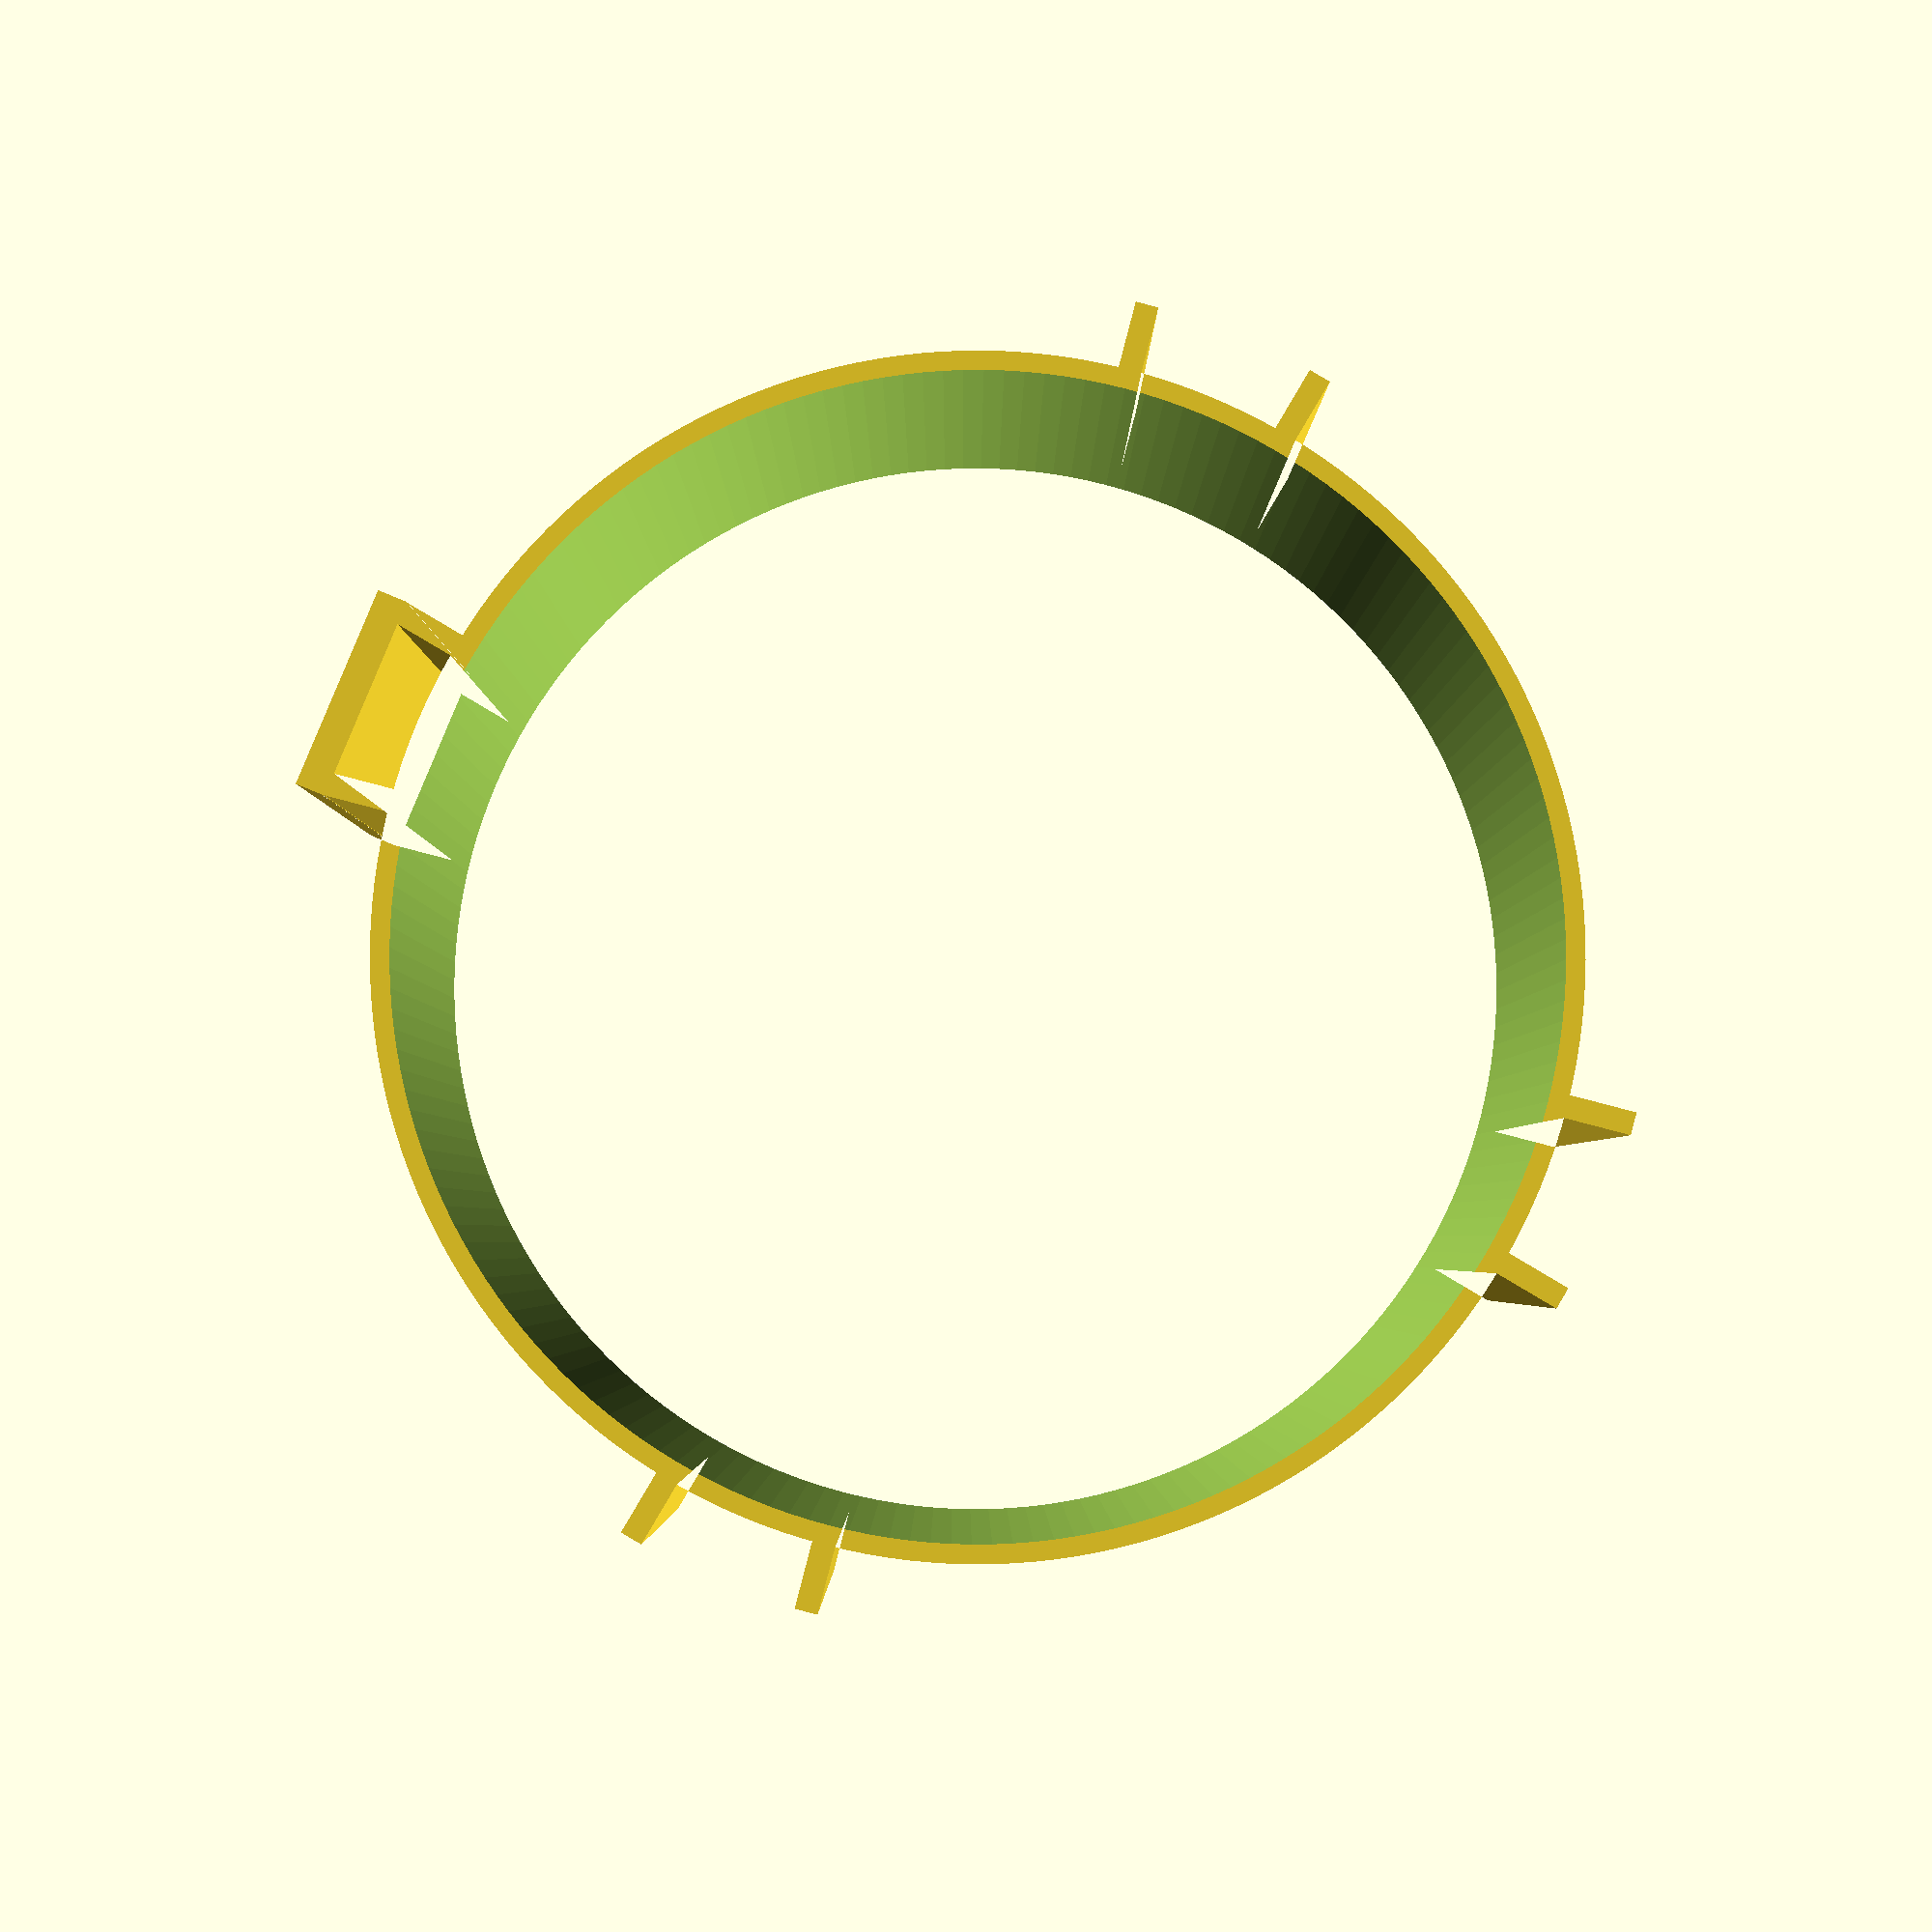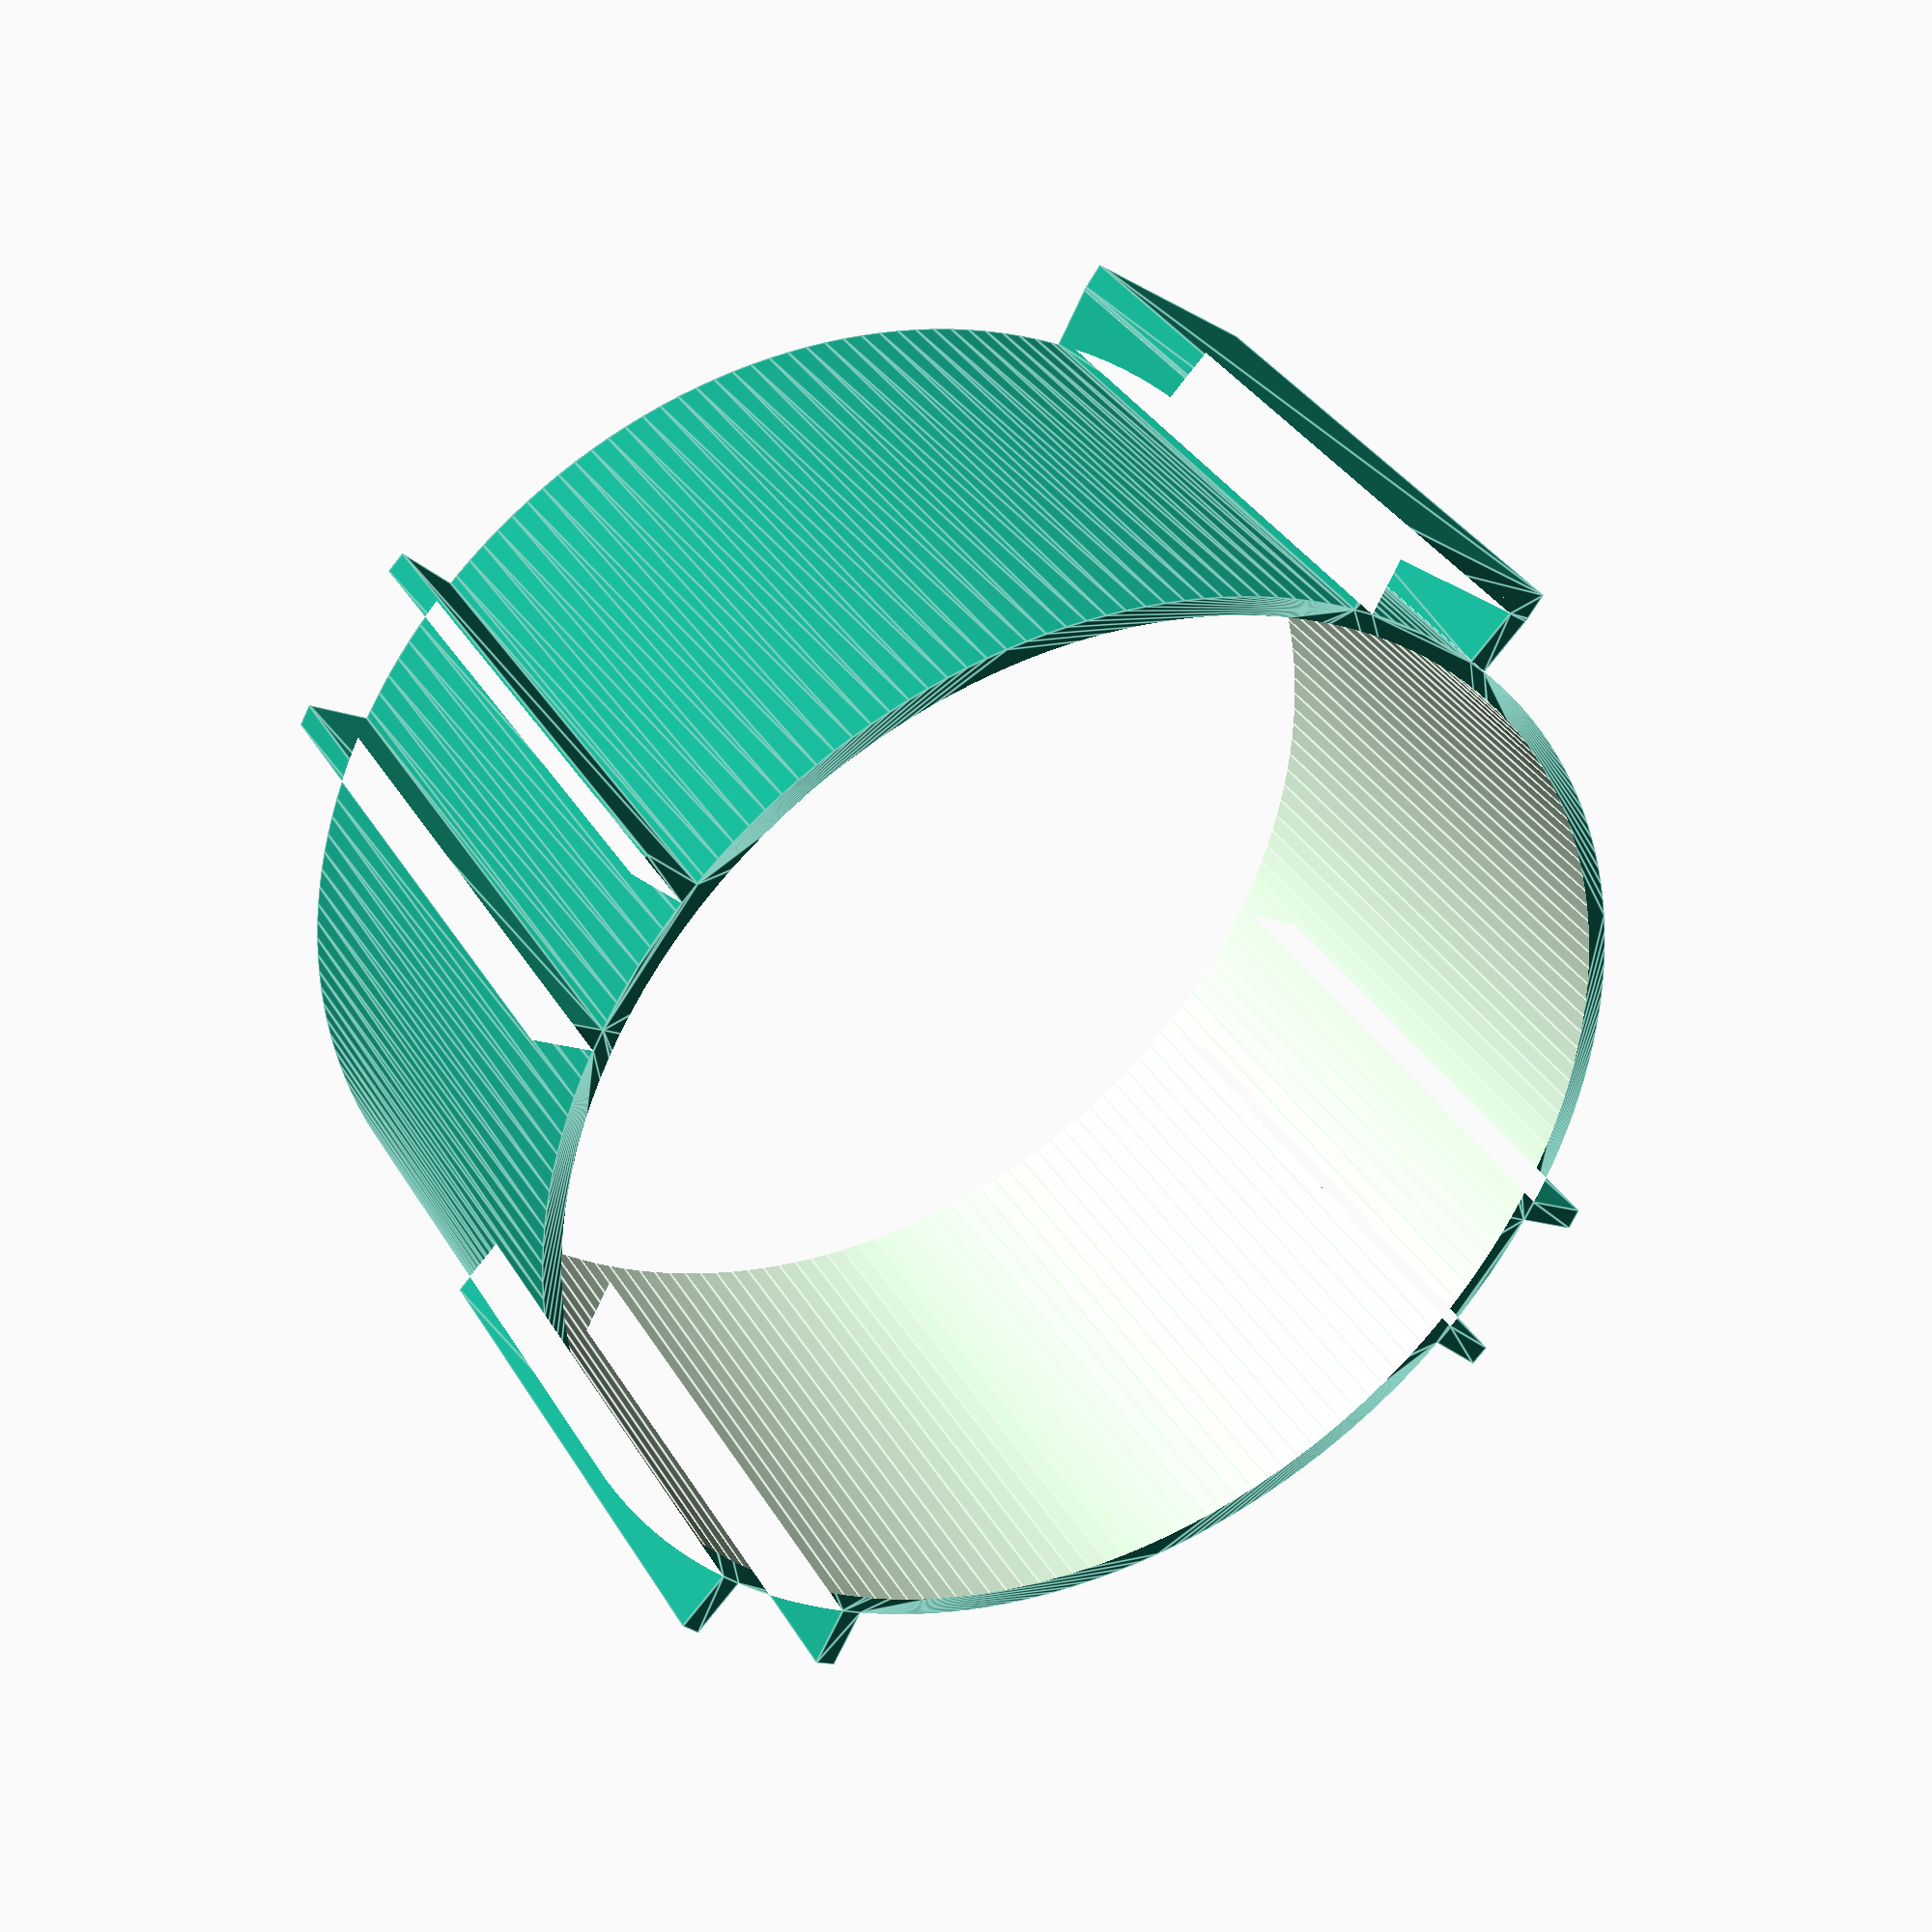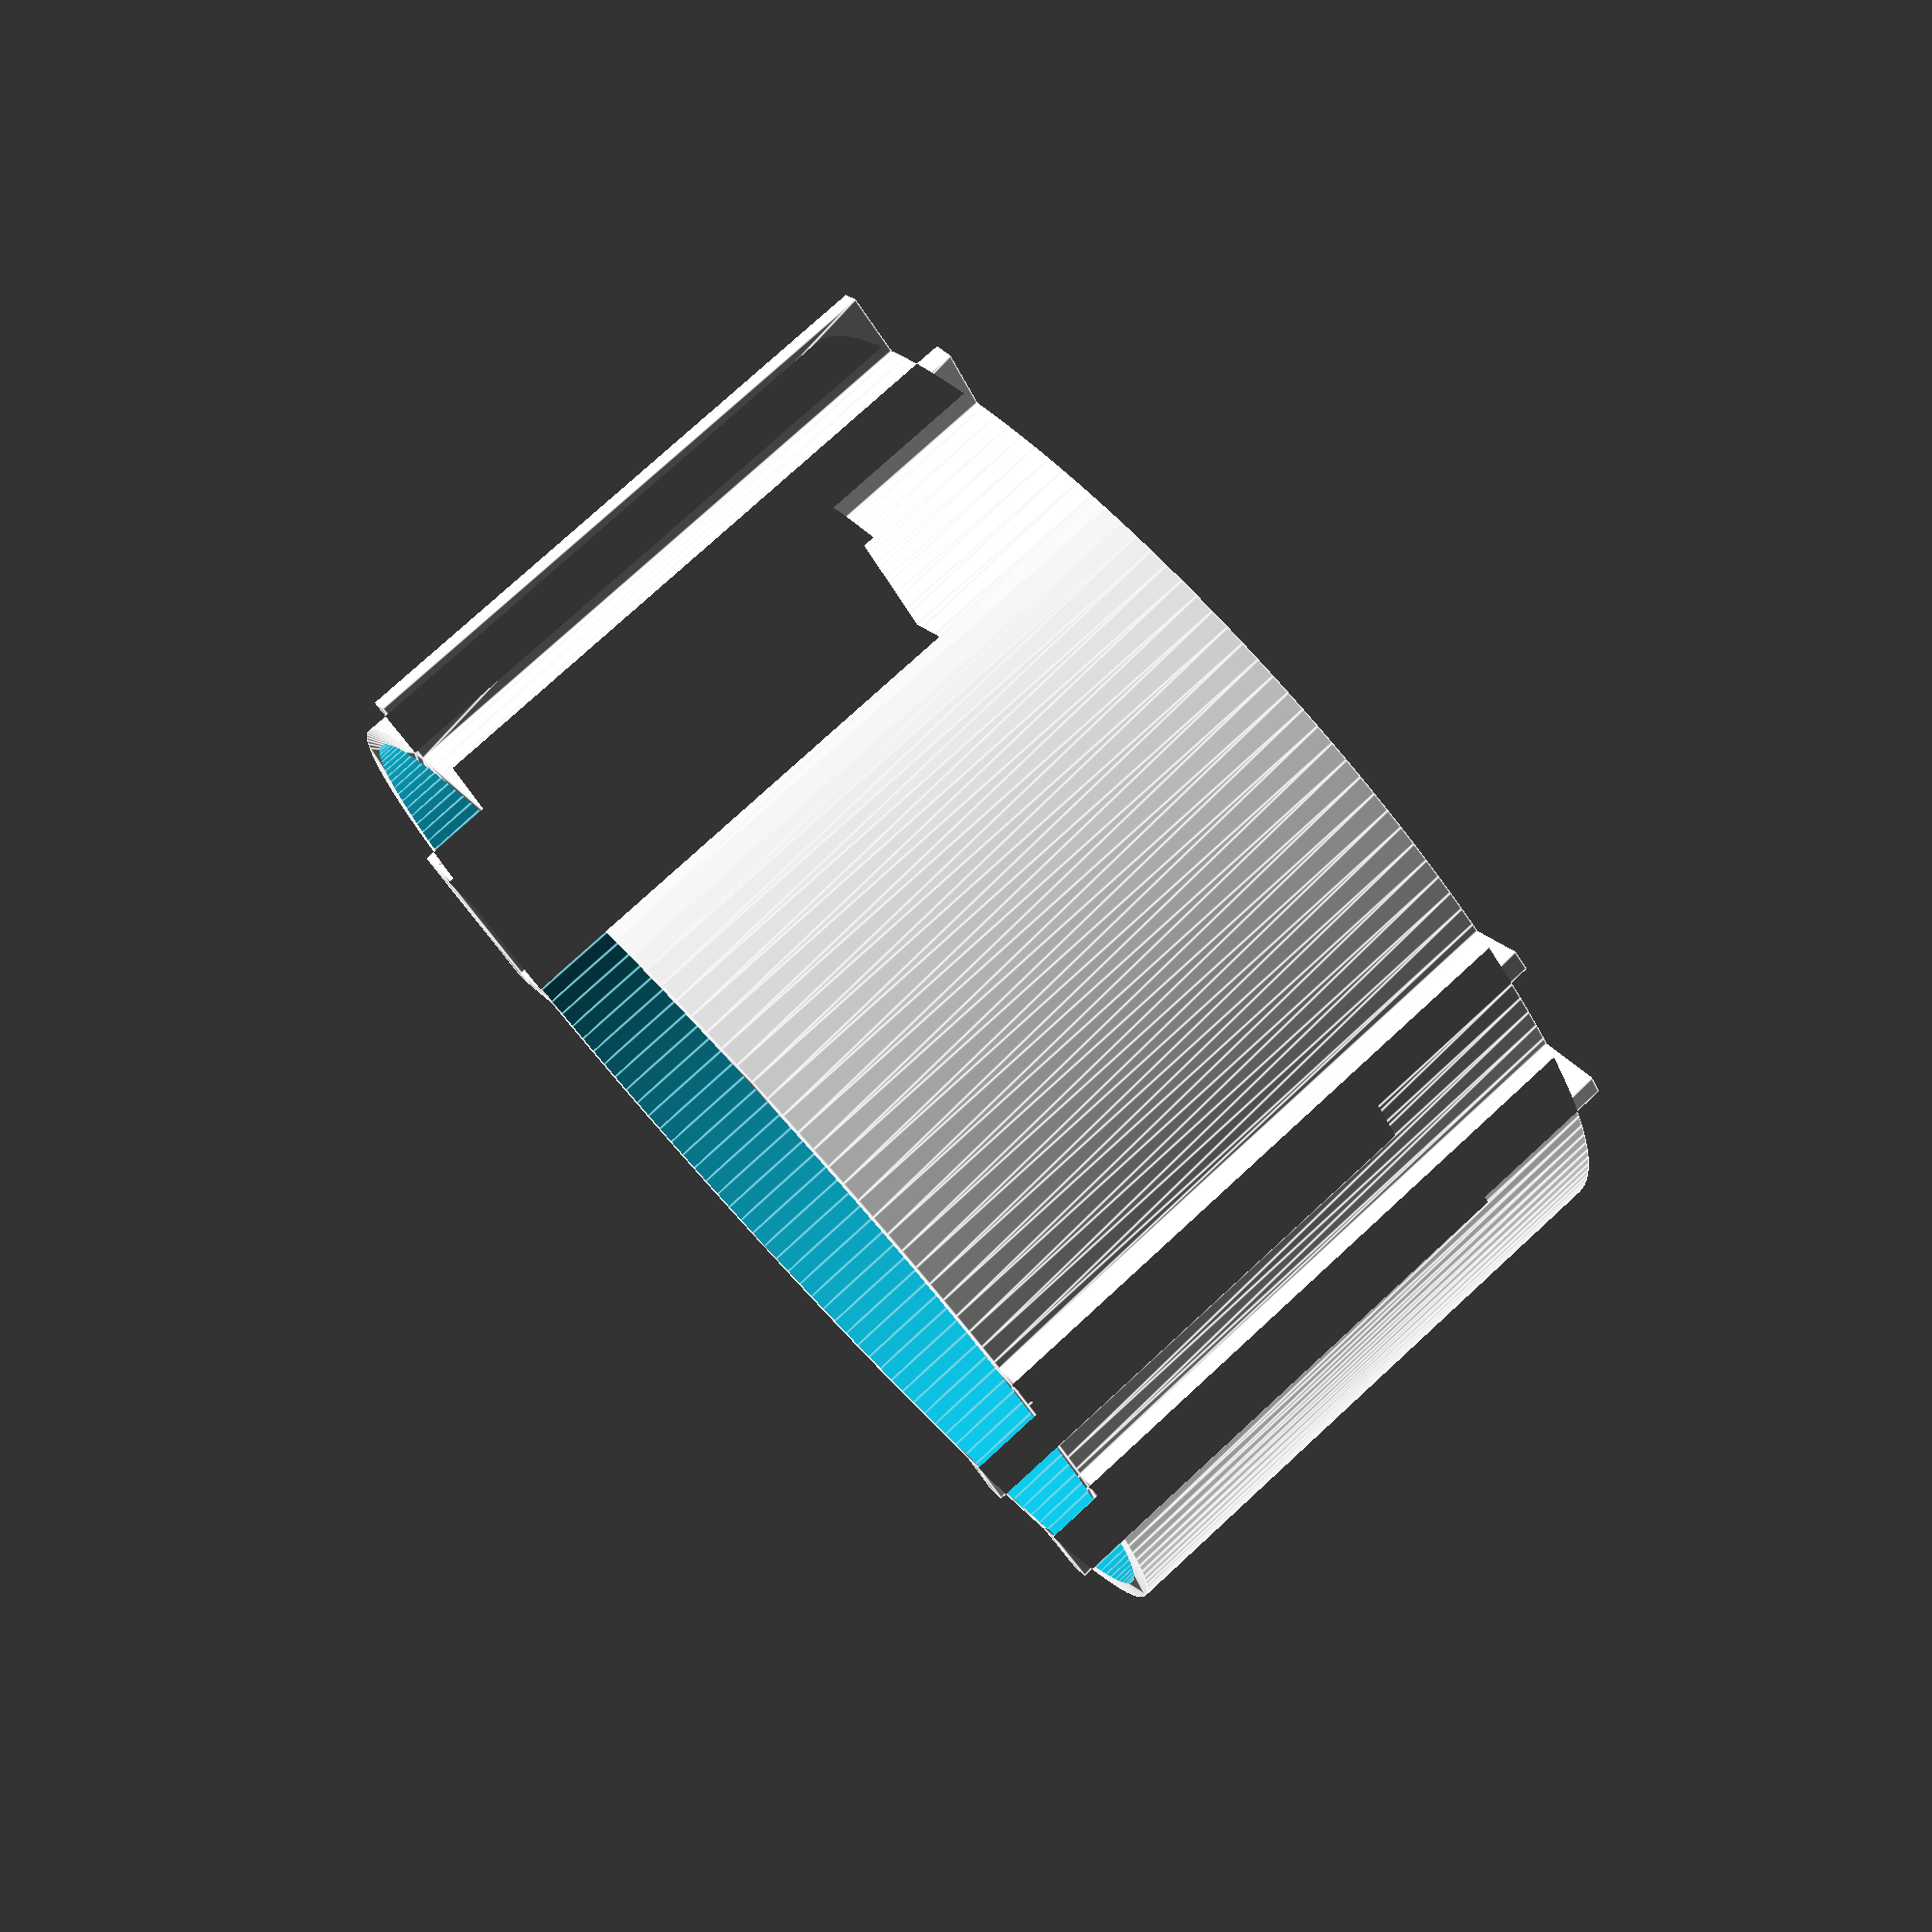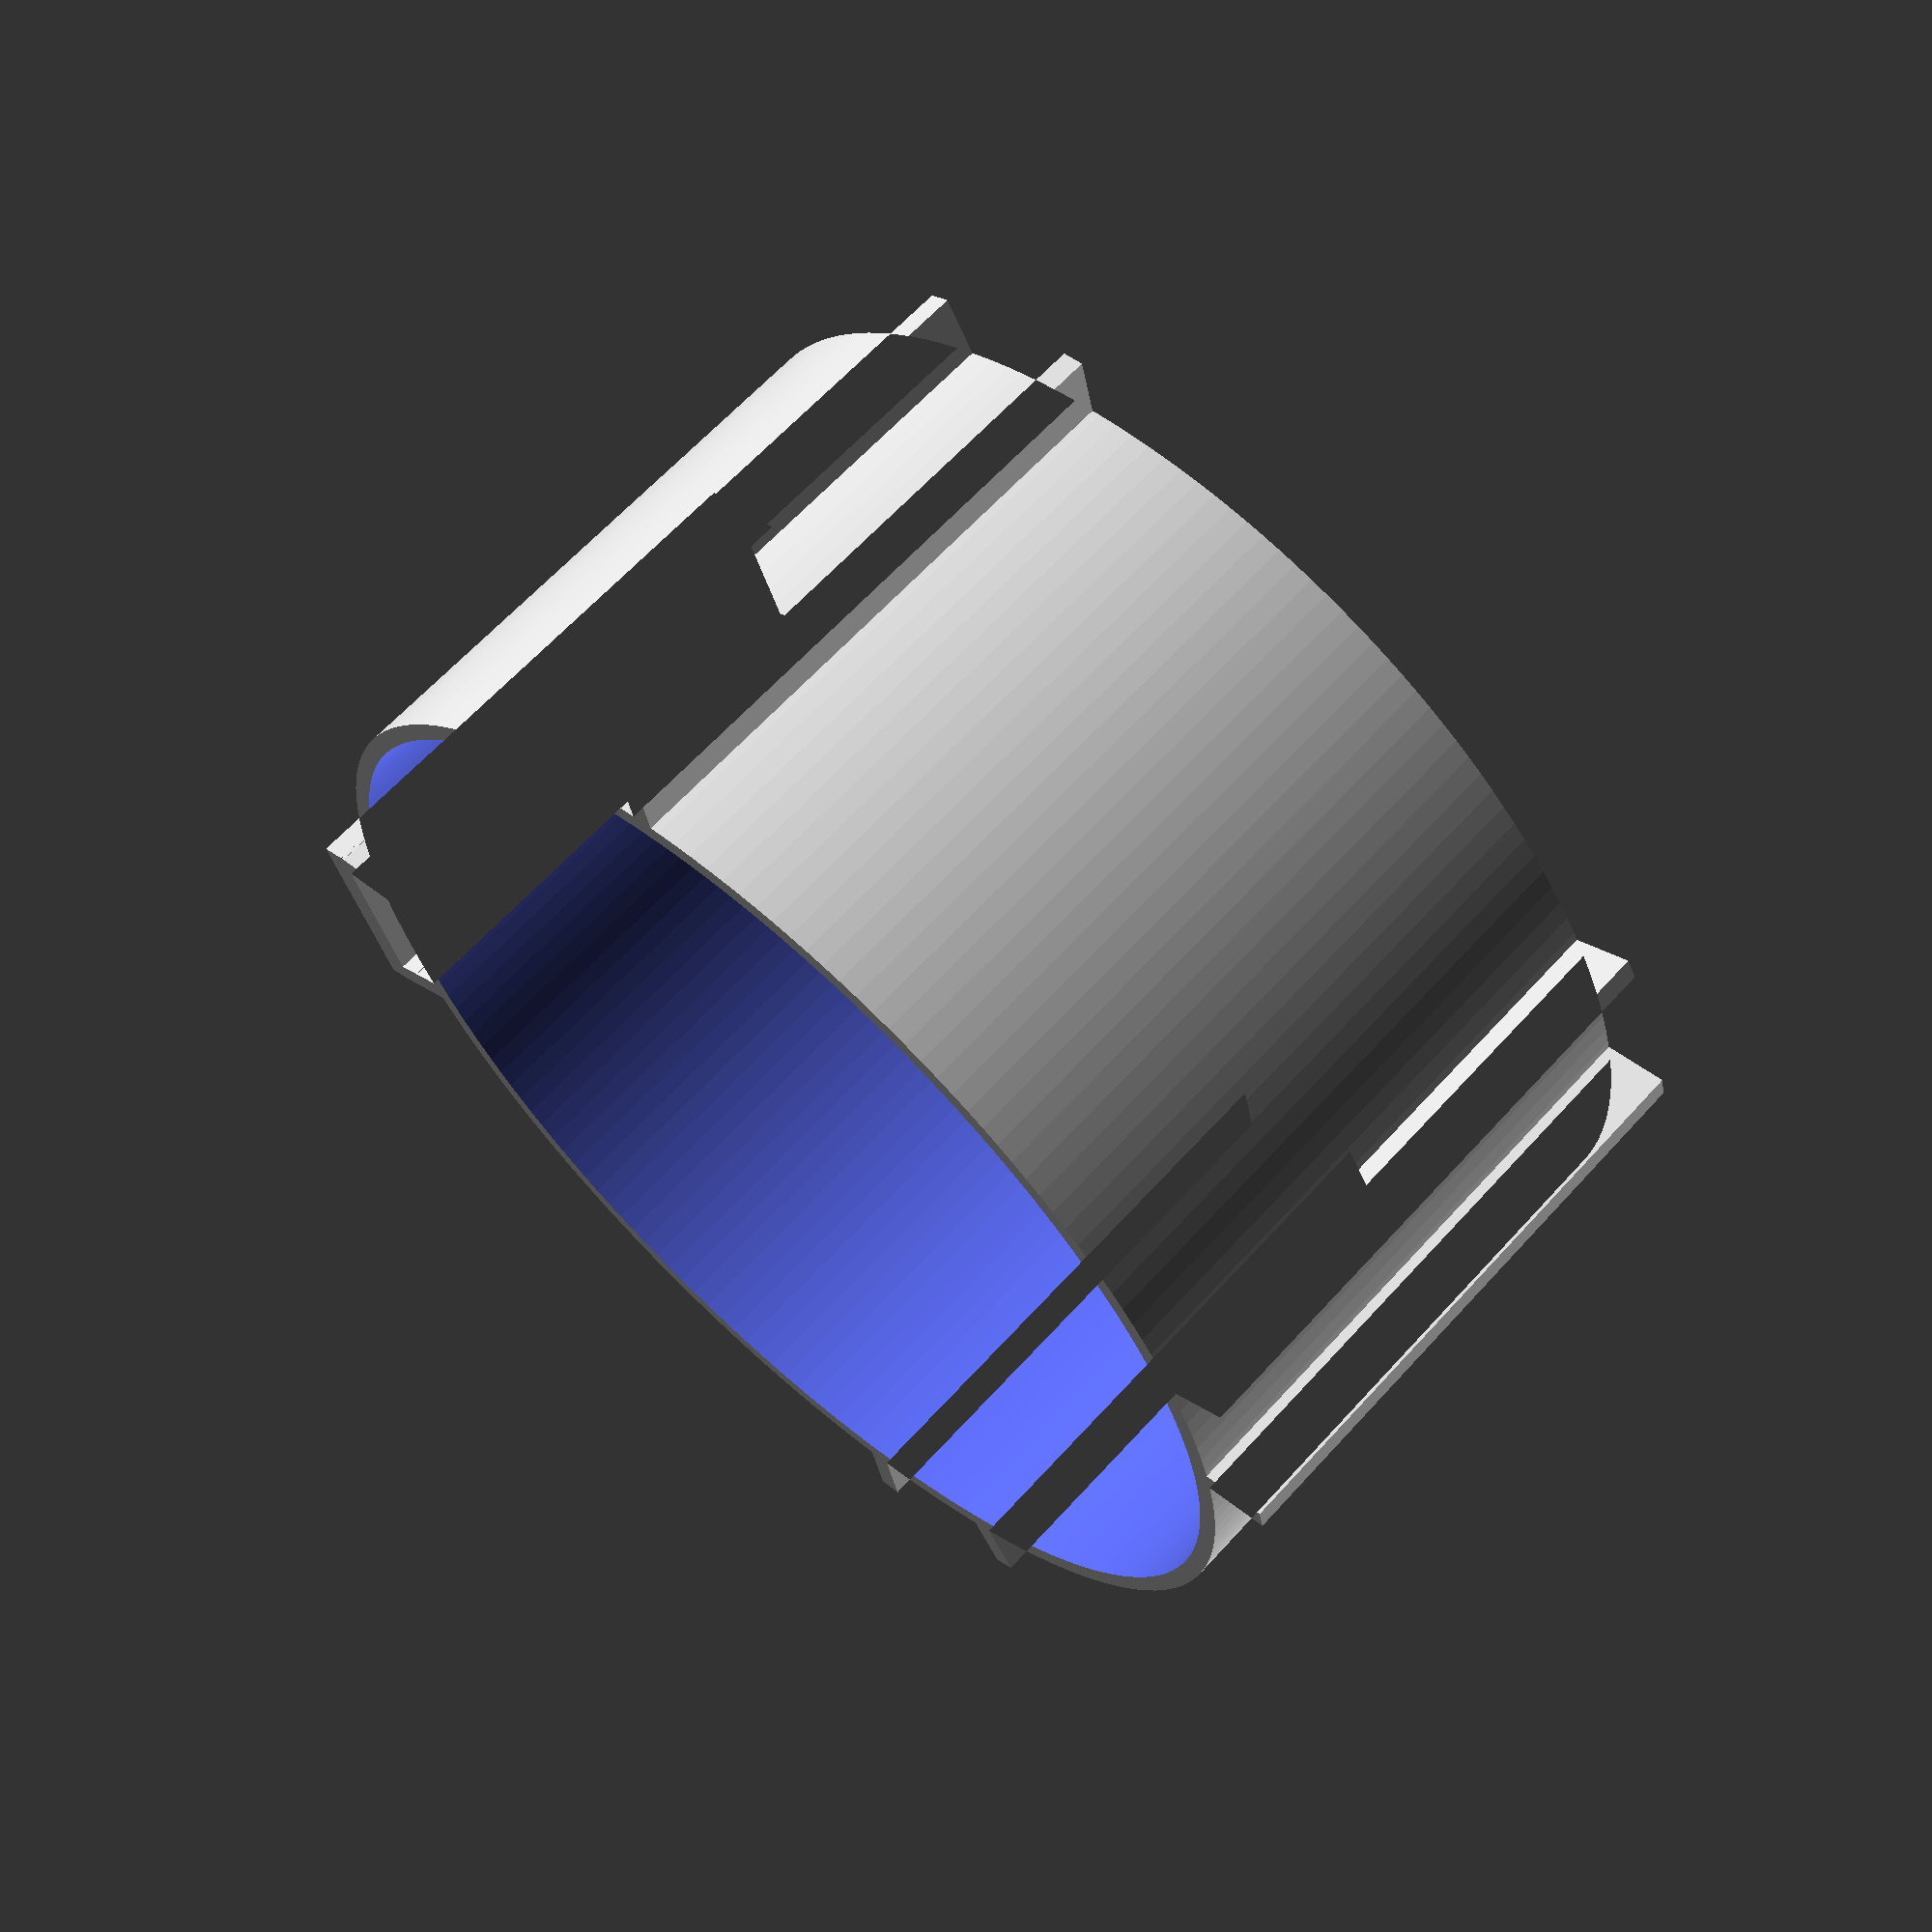
<openscad>
// Wandhalterung fuer Licht-Fernbedienung - wall mount for RC
// Lampenhalterung fuer Deckenlampe und Stehlampe
// 
// 
// Background:
//   - immer verlegt man die Fernbedienung. Und wenn es dunkel im Raum
//     ist, dann sollte die Fernbedienung genau an der Wand 
//     neben dem Lichtschalter sein,
//     sonst findet man sie nicht, weil es ja dunkel ist ;-)
//   - Lampenfusshalterung: erlaubt, eine "Glocke" ueber die
//     Kabelanschluesse der Lampe zu schieben, die fest auf
//     dem Konus der Halterung klemmt. 
//   - Abdeckkappe fuer eine Verteilerdose, die zu nahe an der Wand ist.
//   - repository: https://github.com/Github6am/am_parts3D
//   - CAD manual: http://www.openscad.org/documentation.html
//
// Andreas Merz 2019-11-08, v0.4 
// GPLv3 or later, see http://www.gnu.org/licenses



// Main dimensions
xin=39.5;      // inner width,  width of RC
yin=15;        // inner width,  thickness of RC
zin=40;        // inner height
wall=1.2;      // wall thickness of printed part
clr=0.4;       // clearance

//-------------------------------------------
// drill
//-------------------------------------------

// cone+cylinder

module ccyl(h1=wall, h2=wall, r1=2, ang=-45, h3=yin+1) {
    ss=(r1-h2*tan(ang))/r1;
    rotate([-90,0,0]) translate([0,0,-0.01])
    union() {
      linear_extrude(height=h1, scale=1)  circle(r=r1,$fn=48);
      translate([0,0,h1])
        linear_extrude(height=h2, scale=ss) circle(r=r1, $fn=48);
      translate([0,0,h1+h2])
        linear_extrude(height=h3, scale=1) circle(r=r1*ss, $fn=48);
    }
}


//-------------------------------------------
// wall storage for remote controls (RC)
//-------------------------------------------
module Wandhalterung_2Dhalf() {
    r=2;             // chamfer inner radius
    w=wall;          // w: wall thickness
    x=xin/2;         // half RC width
    y=yin;           // inner y dimension, RC thickness
    t=(1-tan(45/2));
    // outer contour
    polygon( points=[
       // outer contour
       [0,0], [x+w, 0],
       [x+w, y+2*w-(r+w)*t], [x+w-(r+w)*t, y+2*w], [0, y+2*w],
       // inner contour
       [0, y+w], [x-r*t, y+w], [x, y+w-r*t], [x, 0+2*w], 
       [x-10, 0+2*w], [x-10, 0+2*w], [x-10, 0+w], [0, 0+w]
       ]);

}

module Wandhalterung_2D() {
  union() {
    Wandhalterung_2Dhalf();
    mirror([1,0,0]) 
    Wandhalterung_2Dhalf();
  }
}

module Wandhalterung_3D() {
  union() {
  linear_extrude(height = zin) Wandhalterung_2D();
  }
}

module Wandhalterung_A() {
  x=xin/2;         // half rc width
  difference() {
    union() {
      linear_extrude(height = zin) Wandhalterung_2D();
      linear_extrude(height = wall) hull() Wandhalterung_2D();
    }
    union() {
      translate([-(x-5),0,5+xin*1/2]) ccyl();
      translate([ (x-5),0,5+xin*1/2]) ccyl();
      // cut a hole in the bottom to prevent dirt accumulation
      translate([  0,yin/2+1,0]) cube([xin-10, yin-5, 3*wall], center=true);
    }
  }
}

//-------------------------------------------
// mount for Lightbulb socket connection cover
//-------------------------------------------

module Lampenfusshalterung(
    // Main dimensions
    rin=63.0/2,	   // radius
    hin=12,	   // inner height
    wall=0.8,	   // wall thickness of printed part
    rim=10,	   // rim width to mount
    cone=2.5	   // most covers have a slight conical shape, degrees
    ) {
      difference() {
        rotate([90,0,0])
	  ccyl(r1=rin, h1=2*wall, h2=hin, ang=cone, h3=0);
        union() {
	  translate([0,0,1.5*wall])
          rotate([90,0,0])
	    ccyl(r1=rin-wall, h1=2*wall, h2=hin, ang=cone, h3=0);
	  translate([0,0,-2*wall])
	    cylinder(r=rin-rim, h=8*wall, $fn=48);
	}
      }
}
    
module Lampenfusshalterung_A( 
    rmax=65, 
    hin=12,	   // inner height
    rim=10,	   //  inner mounting rim
    wall=0.8, 
    rin=63.0/2,	   // innerradius
    cone=2.5	   // most covers have a slight conical shape, degrees
    ) {
    bottom=3;      // bottom thickness at mounting rim
    step=(rmax-rin-wall)/3;
    difference() {
      union() {
	rotate_extrude($fn=96)
          // step or sawtooth like contour
	  polygon( points=[
	     // bottom contour
	     [rin-rim,0], [rmax,0],
	     [rmax,2],
	     // top contour
	     [rmax-0*step, 2], [rmax-1*step, 0.8],  // keep thin to avoid warping
	     [rmax-1*step, 4], [rmax-2*step, 1.9], 
	     [rmax-2*step, 6], [rmax-3*step, 3.0], 
	     [rin-rim, 3]
	     ]);
	translate([0,0,3])
          rotate([90,0,0])
	    ccyl(r1=rin, h1=2*wall, h2=hin, ang=cone, h3=0);
        }
	union() {
	  translate([0,0,bottom-0.1])
            rotate([90,0,0])
	      ccyl(r1=rin-wall, h1=2*wall+5-bottom, h2=hin+0.2, ang=cone, h3=0);
      }
    }
}


// zwei Verkleidungen fuer die Lampensockel der Wohnzimmerlampe

// erstere sollte ohne infill gedruckt werden, da die Waende so duenn sind.
module Lampenfusshalterung_B( 
    dd=42,   // inner diameter
    hh=42,   // height
    dx=0,    // excess,  for conical shape
    w=0.8    // wall thickness
    ) {
	difference() {
            cylinder(d1=dd+2*w, d2=dd+dx+2*w, h=hh,     $fn=180);
	  union() {
            translate([0,0,  w  ]) cylinder(d1=dd,     d2=dd+dx,   h=hh+0.2, $fn=180);
            translate([0,0, -0.1  ]) cylinder(d1=dd-2, d2=dd-2,    h=w +0.2, $fn=180);
	  }
	}
}

module Lampenfusshalterung_C( 
    dd0=28.4,  // inner diameter
    dd1=36,    // inner diameter of cone at beginning
    dd3=42,    // inner diameter of cone at end
    hh1=16,    // height
    hh3=36,    // height
    w=0.8      // wall thickness
    ) {
	dx=hh1/hh3*(dd3-dd1);
	difference() {
            cylinder(d1=dd1+2*w, d2=dd3+2*w, h=hh3,     $fn=180);
	  union() {
            translate([0,0,  hh1  ]) cylinder(d1=dd1+dx,  d2=dd3,   h=hh3+0.2-hh1, $fn=180);
            translate([0,0, -0.1  ]) cylinder(d1=dd0,     d2=dd0,   h=hh1+0.2,     $fn=180);
	  }
	}
}

//-------------------------------------------
// Abdeckkappe fuer elektrische Verteilerdose
//-------------------------------------------

module cut_circle_2D(
    r0=50,   // outer radius of circle
    r1=43,   // cut away, if r1<r0
    ) {
    difference() {
      circle(r=r0, $fn=180); 
      translate([r1,-r0,0]) square(2*r0);
    }
}

// TODO: Fase oder Aussenwand des Kreises kegelig machen?  
module distribution_box_cover(
    r0=45,   // outer radius of cover
    r1=18,   // cut away, if r1<r0
    di=9,    // inner diameter of inner rim
    hi=7,    // height of inner rim
    ho=4,    // height of outer rim
    w=1.6    // wall thickness
    ) {
    difference() {
      union() {
        // bottom and outer rim
        difference() {
          translate([0,0,0]) linear_extrude(height=ho) cut_circle_2D( r0=r0,   r1=r1);
          translate([0,0,w]) linear_extrude(height=ho) cut_circle_2D( r0=r0-w, r1=r1-w);
        }
        // inner rim
        difference() {
          translate([0,0,   0])   linear_extrude(height=w+hi) cut_circle_2D( r0=di/2+w, r1=r0);
          // set 1mm lower at inner for a tight fit at the outer rim
          translate([0,0,w+ho-1]) linear_extrude(height=hi  ) cut_circle_2D( r0=di/2,   r1=r0-w);
        }
      }
      // center bore hole for countersunk Spax screw
      translate([0,0,20]) rotate([-90,0,0])  ccyl(r1=2, h1=16, h2=4, ang=-30, h3=1);
    }
}
 

//-------------------------------------------
// Unterputzdose fuer Steckdosen
//-------------------------------------------

// Dose ohne Boden

module updoseA(
    da=69,   // standard wall bore hole diameter:68
    db=62,   // outer diameter
    dc=60,   // inner diameter
    dd=71,   // Dosendistanz bei Doppeldosen, typ: 71
    zz=32,   // height
    ww=1.2,  // wall thickness
    nn=4     // number of fin pairs
    ) {
    difference() {
      linear_extrude(height=zz)
      union() { 
        circle(r=db/2, $fn=180);
        for (i = [0 : nn-1]) {
	  rotate([0, 0, 360.01/nn*i +8]) translate([(db+dc)/4,-ww/2]) square( [da/2 -(db+dc)/4, ww]);
	  rotate([0, 0, 360.01/nn*i -8]) translate([(db+dc)/4,-ww/2]) square( [da/2 -(db+dc)/4, ww]);
        }
        if(dd > da) {
          xsq=(dd-da)/2;
          ysq=10.78;      // Augenschein, nicht gerechnet.
          translate([dd/2-xsq-0.6, -ysq/2]) square( [xsq+0.6, ysq]);
        }
      }
      // Innenraum
      translate([0,0,-1]) cylinder(d=dc, h=zz+2, $fn=180); 
    }
}



//------------- Instances --------------------
// test
//rotate([90,0,0]) ccyl(r1=20, h1=10, h2=5, ang=30, h3=0);


//Wandhalterung_A();
//Lampenfusshalterung();
//Lampenfusshalterung_A();
//Lampenfusshalterung_B();
//Lampenfusshalterung_C();
//distribution_box_cover();

updoseA();

</openscad>
<views>
elev=3.2 azim=337.4 roll=179.9 proj=p view=solid
elev=145.5 azim=125.9 roll=206.5 proj=p view=edges
elev=102.5 azim=317.6 roll=132.6 proj=p view=edges
elev=116.6 azim=338.8 roll=137.9 proj=p view=wireframe
</views>
